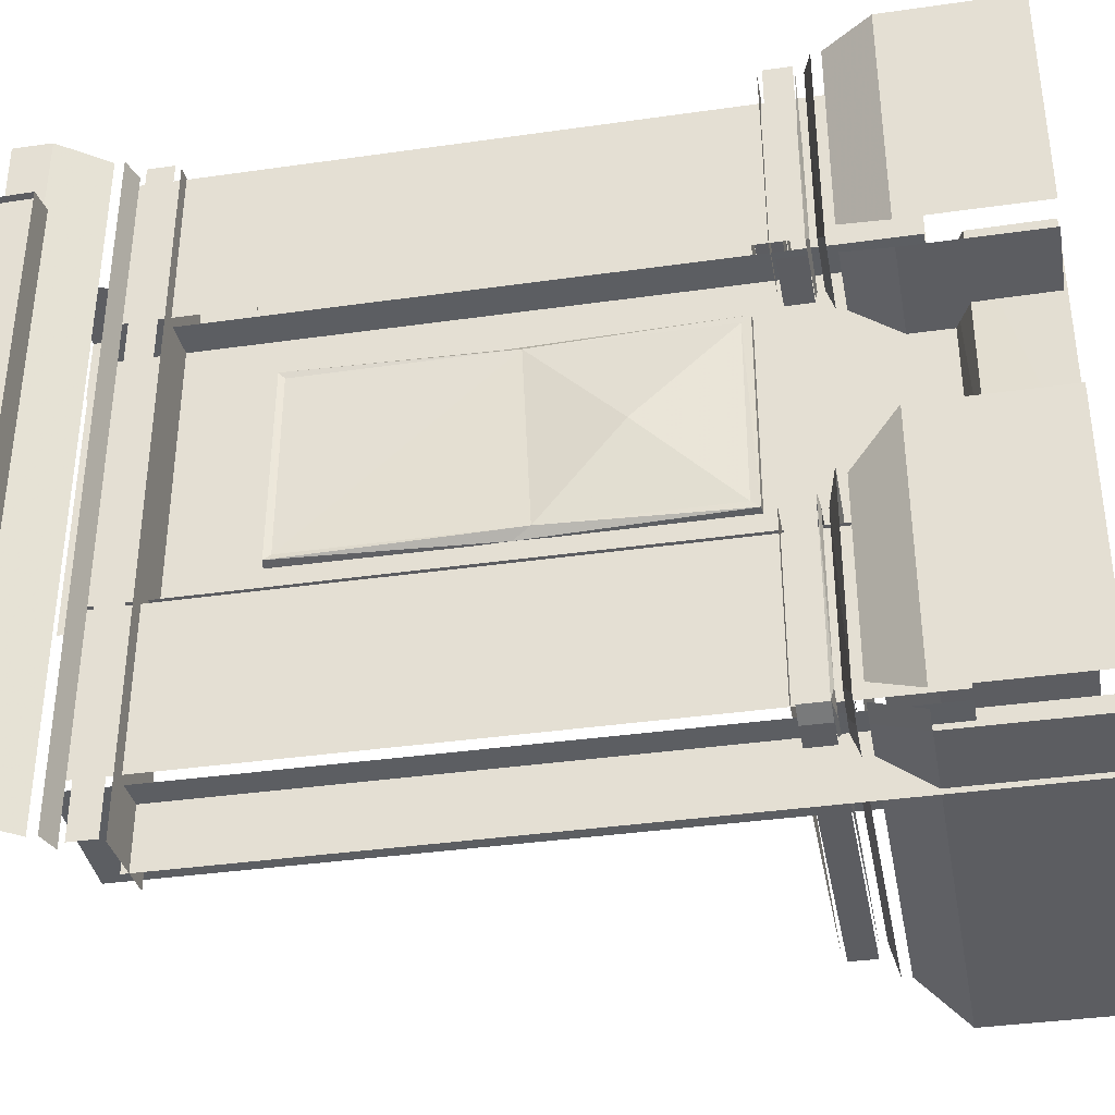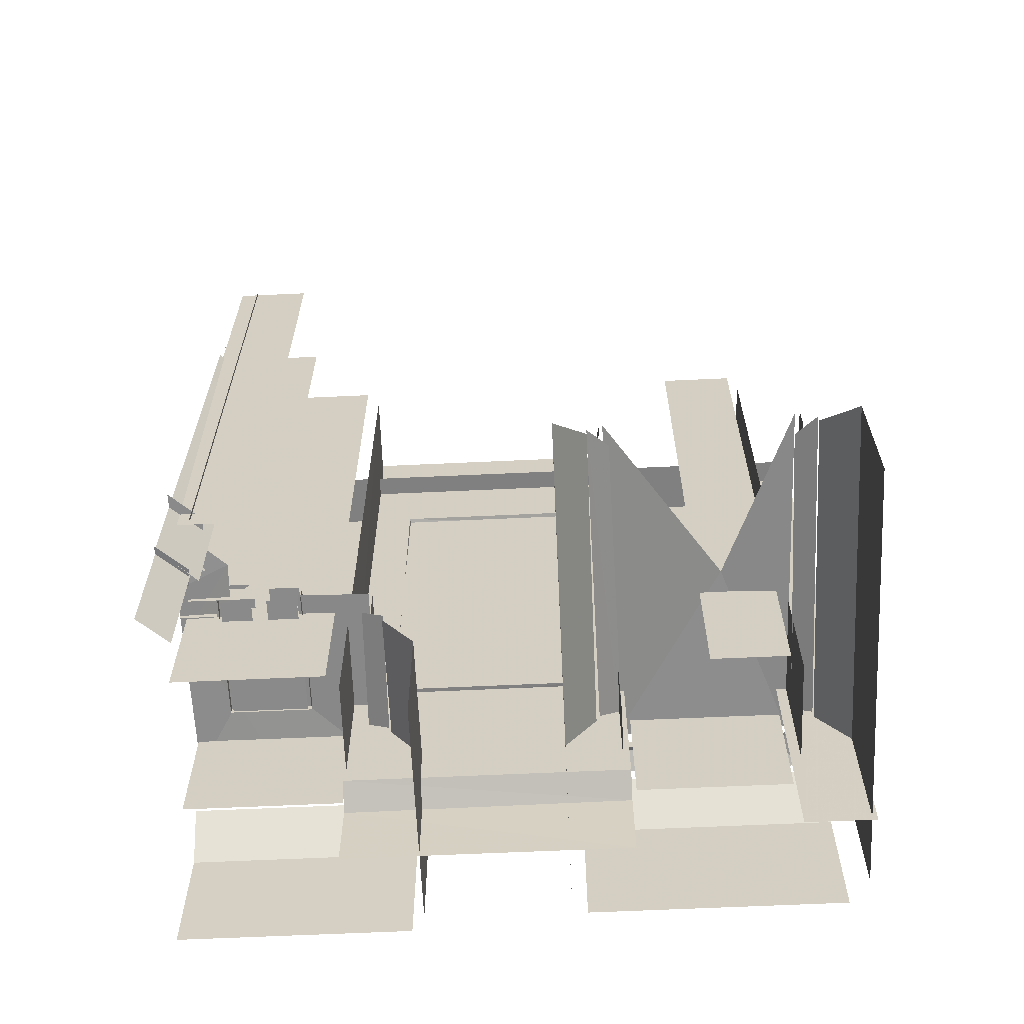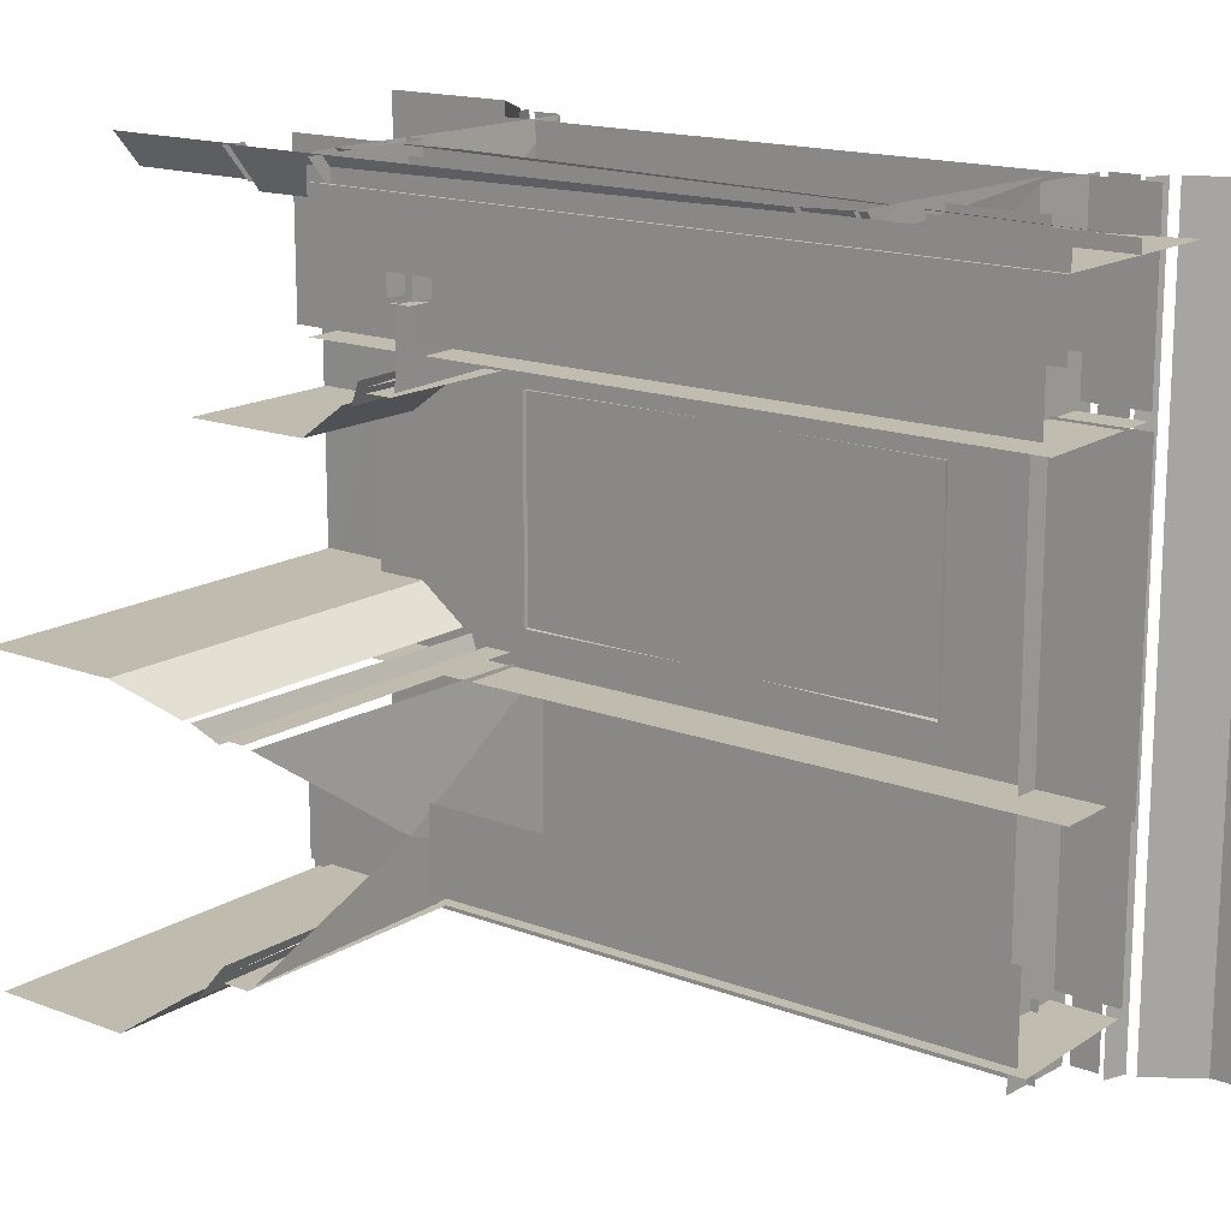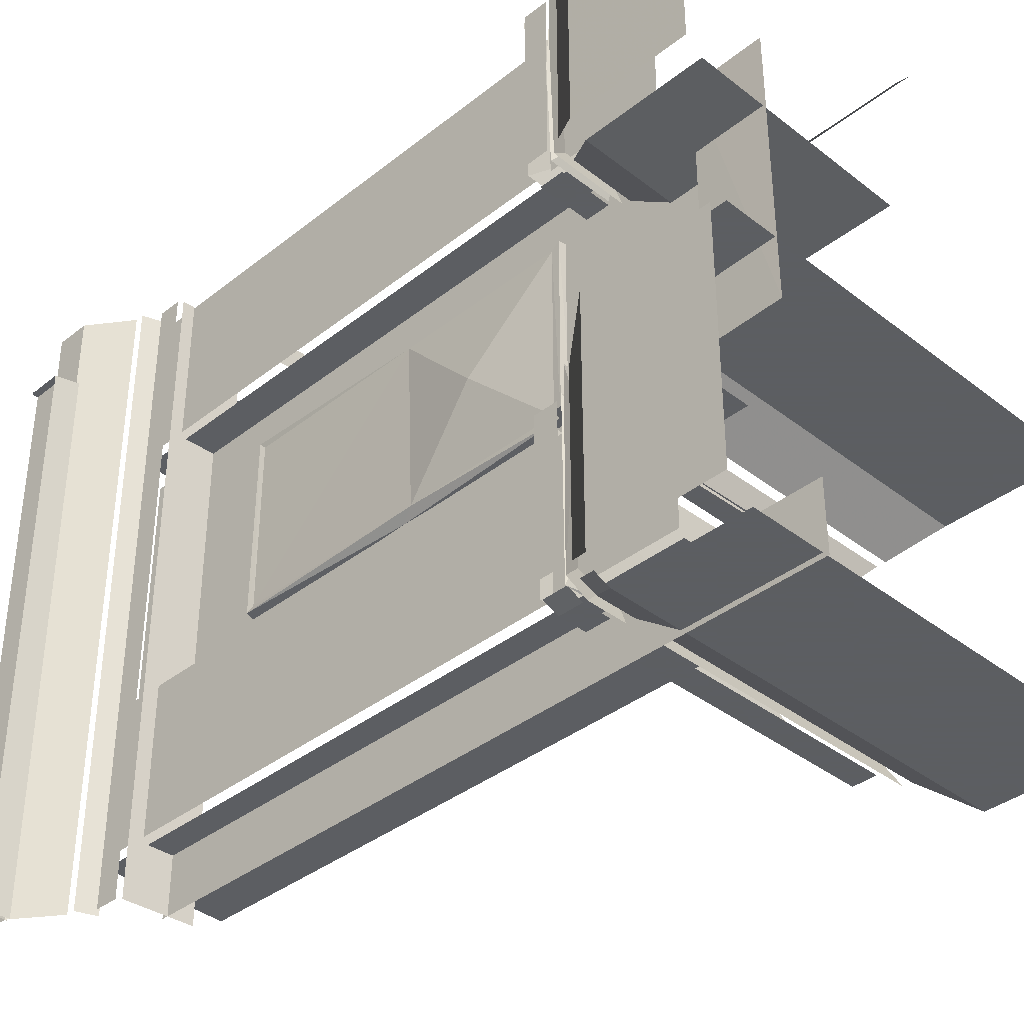
<metadata>
{"format":"obj","ext":"obj","renderer":"f3d","projection":"perspective","resolution":1024,"background":"white","views":[{"elev":-37.1,"azim":-79.6,"up":"+Z"},{"elev":-63.4,"azim":92.7,"up":"+Y"},{"elev":16.0,"azim":128.3,"up":"+Z"},{"elev":-37.4,"azim":-44.8,"up":"+Z"}]}
</metadata>
<code>
g
v 2320 302.5 -5951
v 2270 302.5 -5951
v 2265 298.8 -5952
v 2265 276.1 -5952
v 2036 139.1 -6611
v 2038 139.1 -6429
v 2036 913.2 -6434
v 2036 913.2 -6611
v 2050 139.1 -6420
v 2138 139.1 -6420
v 2138 913.2 -6420
v 2050 913.2 -6420
v 2038 913.2 -6429
v 2046 139.1 -6422
v 2195 913.2 -6616
v 2189 139.1 -6620
v 2041 139.1 -6618
v 2041 913.2 -6618
v 2201 139.1 -6610
v 2201 913.2 -6610
v 2203 913.2 -6518
v 2203 139.1 -6518
v 2038 913.2 -6614
v 2038 139.1 -6614
v 2326 275.6 -5919
v 2326 275.6 -6007
v 2227 275.6 -5928
v 2227 275.6 -6017
v 2206 274.5 -5960
v 2206 297.2 -5960
v 2207 298.4 -5961
v 2232 300.9 -5939
v 2232 300.9 -5998
v 2320 300.9 -5930
v 2329 278 -5941
v 2187 913.2 -6110
v 2191 139.1 -6107
v 2039 139.1 -6108
v 2039 913.2 -6107
v 2201 139.1 -6010
v 2199 139.1 -6100
v 2201 913.2 -6096
v 2201 913.2 -6010
v 2192 913.2 -6107
v 2035 139.1 -6103
v 2034 139.1 -6101
v 2034 913.2 -6101
v 2034 139.1 -6010
v 2034 913.2 -6010
v 2201 913.2 -5923
v 2199 139.1 -5920
v 2034 913.2 -5918
v 2034 139.1 -5918
v 2078 272.7 -6056
v 2078 299.1 -6056
v 2076 274.5 -6058
v 2115 270.8 -6001
v 2115 270.8 -6019
v 2080 300.9 -6054
v 2076 297.2 -6058
v 2076 274.5 -6058
v 2078 271.9 -6055
v 2078 272.7 -6010
v 2076 297.2 -5962
v 2078 299.1 -6010
v 2115 300.9 -6019
v 2226 299.4 -6056
v 2226 272.3 -6056
v 2226 270.8 -6054
v 2226 270.8 -6019
v 2226 300.9 -6054
v 2115 300.9 -6001
v 2077 273.2 -5964
v 2078 272.7 -5964
v 2080 270.8 -5966
v 2080 300.9 -5966
v 2078 299.6 -5965
v 2076 274.5 -5962
v 2076 297.2 -5962
v 2226 274.5 -5962
v 2226 297.2 -5962
v 2226 270.8 -6001
v 2226 273.6 -5963
v 2226 300.9 -5966
v 2226 300.9 -6019
v 2226 300.9 -6001
v 2302 50.37 -5950
v 2302 198.5 -5950
v 2311 193.8 -5951
v 2289 196.3 -5948
v 2287 204.5 -5948
v 2290 213.7 -5948
v 2303 214.8 -5953
v 2330 272.4 -5923
v 2321 270.8 -5918
v 2322 213.5 -5918
v 2321 270.2 -5918
v 2323 273.5 -5916
v 2323 332.1 -5916
v 2330 332.8 -5919
v 2329 272.8 -5920
v 2329 396.3 -5920
v 2324 395.1 -5917
v 2329 333.8 -5921
v 2324 336 -5916
v 2323 397.7 -5916
v 2323 456.7 -5916
v 2329 397 -5920
v 2329 520.6 -5921
v 2325 519.7 -5917
v 2330 458 -5921
v 2325 459 -5917
v 2323 580.6 -5916
v 2330 581.4 -5919
v 2323 521.7 -5916
v 2329 642.4 -5920
v 2324 641.2 -5917
v 2328 582.4 -5921
v 2323 584.6 -5917
v 2324 704.4 -5916
v 2333 643.2 -5918
v 2334 705.1 -5919
v 2323 705.8 -5917
v 2321 767.1 -5916
v 2322 768.2 -5917
v 2334 457 -5919
v 2329 521.4 -5920
v 2334 704.6 -5919
v 2009 280.5 -6608
v 2012 280.5 -6612
v 2016 251.7 -6622
v 2021 248.6 -6606
v 2019 244.1 -6598
v 2028 244.1 -6611
v 2022 241.8 -6606
v 2004 226.5 -6635
v 1998 233.4 -6630
v 1999 223 -6628
v 1995 223 -6622
v 1961 172.8 -6663
v 1962 172.8 -6665
v 2020 285.2 -6618
v 2040 282.8 -6627
v 2037 251.5 -6629
v 2047 248.6 -6619
v 2047 241.8 -6619
v 2023 228.2 -6643
v 2023 223 -6643
v 1986 172.8 -6680
v 2040 282.8 -6627
v 2013 280.5 -6416
v 2013 251.5 -6416
v 2023 244.1 -6426
v 2023 242.2 -6423
v 1999 233.1 -6397
v 1995 228.2 -6410
v 1958 172.8 -6373
v 2011 282.8 -6426
v 2026 251.5 -6409
v 2427 251.5 -6407
v 2427 280.5 -6407
v 2031 280.5 -6407
v 2023 248.7 -6422
v 2422 249.9 -6412
v 2041 245.2 -6417
v 2417 241.8 -6417
v 2441 233.3 -6393
v 2006 223 -6397
v 2441 223 -6393
v 1969 172.8 -6360
v 2478 172.8 -6356
v 2426 282.1 -6408
v 2033 282.1 -6408
v 2426 249.9 -6623
v 2432 280.5 -6629
v 2422 246.3 -6619
v 2446 233.3 -6643
v 2446 223 -6643
v 2483 172.8 -6680
v 2429 282.8 -6627
v 1977 20.73 -6676
v 1961 20.73 -6663
v 2483 20.73 -6680
v 2025 245.2 -6422
v 2001 228.2 -6399
v 1999 223 -6402
v 1962 172.8 -6365
v 2017 282.8 -6415
v 1975 20.73 -6358
v 2478 20.73 -6356
v 1961 20.73 -6367
v 1958 20.73 -6659
v 2230 290.1 -6542
v 2269 282.7 -5978
v 2301 819 -5940
v 2050 827.8 -5918
v 2129 819 -5954
v 2053 852.8 -5918
v 1997 244.4 -6137
v 1992 273.1 -6127
v 2008 273.1 -6140
v 2016 236.8 -6129
v 2006 241.2 -6126
v 2002 239 -6117
v 1978 218.3 -6141
v 1985 220.9 -6150
v 1981 215.7 -6144
v 1982 220.9 -6145
v 1946 164.8 -6184
v 2001 277.9 -6131
v 2002 276.3 -6133
v 2012 273.1 -6141
v 1998 220.9 -6155
v 1961 164.8 -6193
v 2015 276.3 -6138
v 2082 282.7 -6048
v 1954 22.11 -6190
v 1941 22.11 -6178
v 1992 244.2 -6010
v 1992 273.1 -6010
v 2002 237.9 -6010
v 2002 234.5 -6010
v 1978 220.9 -6010
v 1941 164.8 -6010
v 1997 277.9 -6010
v 1961 22.11 -6193
v 2226 275.5 -6139
v 2226 242.6 -6137
v 2226 239 -6132
v 2226 220.9 -6155
v 2226 215.7 -6155
v 2226 164.8 -6193
v 2226 277.9 -6137
v 1941 22.11 -6010
v 2085 282.7 -5970
v 2226 282.7 -6054
v 2226 22.11 -6193
v 2071 14.51 -6607
v 2071 853.5 -6607
v 2295 668.5 -5958
v 2298 192.5 -5960
v 2294 770.7 -5956
v 2291 826.4 -5944
v 2077 119.6 -6427
v 2077 119.6 -6106
v 2077 939 -6106
v 2077 939 -6427
v 2045 105.7 -6427
v 2044 104.2 -6106
v 2043 19.02 -6427
v 2043 19.02 -6106
v 2072 517.4 -6370
v 2071 521 -6161
v 2072 532.8 -6162
v 2071 529.1 -6371
v 2068 742.3 -6163
v 2068 742.7 -6370
v 2067 506.7 -6370
v 2068 516.5 -6163
v 2068 312.7 -6163
v 2068 312.7 -6370
v 2076 535.4 -6154
v 2068 302.9 -6155
v 2082 302.1 -6154
v 2066 750.4 -6376
v 2066 748.9 -6156
v 2082 752.8 -6154
v 2082 752.8 -6379
v 2076 525.6 -6379
v 2068 303.4 -6378
v 2082 302.1 -6379
v 2057 417.4 -6269
v 1933 959.1 -6012
v 1964 961.7 -6013
v 1964 956.6 -6007
v 1942 959.1 -6010
v 2269 301.6 -5951
v 2036 139.1 -6434
v 2046 913.2 -6422
v 2189 913.2 -6620
v 2195 139.1 -6616
v 2203 139.1 -6606
v 2203 913.2 -6606
v 2237 275.7 -5917
v 2210 300.9 -5963
v 2187 139.1 -6110
v 2201 139.1 -6096
v 2199 913.2 -6100
v 2035 913.2 -6103
v 2199 913.2 -5920
v 2201 139.1 -5923
v 2034 913.2 -5918
v 2034 139.1 -5918
v 2076 297.2 -6058
v 2078 299.6 -6056
v 2080 270.8 -6054
v 2076 274.5 -5962
v 2226 297.2 -6058
v 2226 274.5 -6058
v 2078 299.4 -5965
v 2226 299.1 -5964
v 2226 270.8 -5966
v 2289 196 -5948
v 2320 272.4 -5919
v 2321 214.6 -5918
v 2321 275 -5916
v 2321 330.6 -5916
v 2324 334.9 -5918
v 2324 394.1 -5917
v 2321 399.2 -5916
v 2323 457 -5917
v 2324 460.2 -5916
v 2324 518.4 -5916
v 2321 579.2 -5916
v 2324 583.5 -5918
v 2323 640.2 -5917
v 2324 704.4 -5916
v 2324 643.1 -5916
v 2323 705 -5917
v 2322 707.2 -5916
v 2011 282.8 -6605
v 2011 282.8 -6605
v 2018 280.5 -6621
v 2020 282.8 -6619
v 2020 282.8 -6619
v 2012 251.5 -6612
v 2018 251.5 -6621
v 2009 251.5 -6608
v 2028 244.1 -6611
v 2019 244.1 -6598
v 2004 228.2 -6635
v 1995 228.2 -6622
v 1995 226.5 -6622
v 2004 223 -6635
v 1977 172.8 -6676
v 1967 172.8 -6672
v 1958 172.8 -6659
v 1958 172.8 -6659
v 2037 280.5 -6629
v 2037 280.5 -6629
v 2037 251.5 -6629
v 2047 246.3 -6619
v 2047 244.1 -6619
v 2023 233.3 -6643
v 2023 226.5 -6643
v 2023 223 -6643
v 1986 172.8 -6680
v 1986 172.8 -6680
v 2009 280.5 -6424
v 2016 283.7 -6419
v 2014 251.4 -6411
v 2009 251.5 -6424
v 2019 244.1 -6434
v 1995 226.5 -6410
v 1995 223 -6410
v 1958 172.8 -6373
v 1961 172.8 -6367
v 2017 285.2 -6417
v 2031 251.5 -6407
v 2026 280.5 -6409
v 2033 282.8 -6409
v 2041 246.3 -6417
v 2417 246.3 -6417
v 2017 228.2 -6393
v 2017 229.9 -6393
v 2441 229.9 -6393
v 2017 223 -6393
v 1975 172.8 -6358
v 1980 172.8 -6356
v 1980 172.8 -6356
v 2478 172.8 -6356
v 2423 285.2 -6411
v 2432 251.5 -6629
v 2422 241.8 -6619
v 2446 226.5 -6643
v 2483 172.8 -6680
v 2427 285.2 -6625
v 1986 20.73 -6680
v 2001 226.5 -6399
v 1980 20.73 -6356
v 1958 20.73 -6373
v 2054 823.4 -5918
v 2049 829 -5920
v 1992 244.2 -6127
v 1996 244.2 -6131
v 1994 274.7 -6125
v 1996 273.1 -6131
v 2000 276.3 -6130
v 2008 244.2 -6140
v 2007 237.9 -6123
v 2007 234.3 -6127
v 1983 225.9 -6150
v 1978 215.7 -6141
v 1990 215.7 -6152
v 1941 164.8 -6178
v 1943 164.8 -6181
v 1941 164.8 -6178
v 1955 164.8 -6190
v 1952 164.8 -6189
v 2015 275.5 -6139
v 2012 244.2 -6141
v 2022 239 -6132
v 1998 220.9 -6155
v 1998 215.7 -6155
v 1961 164.8 -6193
v 1945 22.11 -6184
v 1992 244.2 -6010
v 1995 275.5 -6010
v 2002 241.3 -6010
v 1978 226 -6010
v 1978 215.7 -6010
v 1941 164.8 -6010
v 2226 273.1 -6141
v 2226 244.2 -6141
v 2226 234.5 -6132
v 2226 226 -6155
v 2226 164.8 -6193
v 2302 302.5 -5916
v 2352 302.5 -5916
v 2331 686.7 -5916
v 2330 770.7 -5916
v 2297 298.7 -5916
v 2301 301.5 -5916
v 2326 1003 -6007
v 2326 1003 -5919
v 2227 1003 -5928
v 2227 1003 -6017
v 2323 275.6 -5916
v 2238 375.6 -5916
v 2228 1003 -5928
v 2206 274.5 -5916
v 2206 297.2 -5916
v 2207 298.4 -5916
v 2210 300.9 -5916
v 2329 300.9 -5916
v 2102 843.9 -5917
v 2019 848.7 -5917
v 2016 851.1 -5917
v 2332 50.68 -5916
v 2332 198.5 -5916
v 2342 193.8 -5916
v 2317 196 -5916
v 2315 204.5 -5916
v 2317 196.3 -5916
v 2318 213.7 -5916
v 2335 214.8 -5916
v 2340 520.6 -5916
v 2321 523.9 -5916
v 2340 582.4 -5916
v 2326 282.7 -5916
v 2014 853.5 -5917
v 2014 882.4 -5917
v 2019 883.9 -5917
v 2024 888.7 -5917
v 2024 892.1 -5917
v 2000 900.6 -5917
v 2000 907.5 -5917
v 2000 910.9 -5917
v 1963 961.1 -5917
v 1963 961.1 -5917
v 1963 1003 -5917
v 2322 819 -5916
v 2263 819.7 -5916
v 1997 278.6 -5917
v 1992 273.1 -5917
v 1997 242.7 -5917
v 2002 238.4 -5917
v 1978 226 -5917
v 2002 234.5 -5917
v 1978 220.9 -5917
v 1941 164.8 -5918
v 1978 215.7 -5917
v 1995 275.9 -5917
v 1941 22.11 -5918
v 1941 164.8 -5918
v 2175 279.8 -5916
v 2241 279.6 -5916
v 2333 521.3 -5916
v 2316 826.4 -5916
v 2323 771.7 -5917
v 1933 1003 -6013
v 1964 1003 -6013
v 1933 1003 -6011
v 1943 1003 -6594
v 2337 196 -5916
v 1992 244.2 -5917
v 2321 454.6 -5916
v 2297 276.1 -5916
v 2071 853.5 -6686
v 2071 552.8 -6686
v 1965 961.7 -6686
v 1935 959.1 -6686
v 1965 956.6 -6686
v 2071 14.51 -6686
v 2228 1003 -5928
v 2329 1003 -5941
v 2137 1003 -5941
v 2019 848.7 -6686
v 2102 843.9 -6685
v 2016 851.1 -6686
v 2014 882.4 -6686
v 2014 853.5 -6686
v 2019 883.9 -6686
v 2024 888.7 -6686
v 2000 900.6 -6686
v 2024 892.1 -6686
v 2000 907.5 -6686
v 1963 961.1 -6686
v 2000 910.9 -6686
v 1963 961.1 -6686
v 1963 994.8 -6686
v 1943 1003 -6686
v 1943 979.6 -6686
v 1942 1003 -6010
v 1943 1003 -6594
v 1943 959.1 -6686
v 1964 1003 -6007
v 1963 1003 -5917
v 2324 1003 -5917
g u2NEBuild1
f 72 59 76
f 75 296 57
f 358 193 142
f 193 377 142
f 193 358 372
f 260 259 272
f 259 258 272
f 258 261 272
f 261 260 272
f 5 7 8
f 12 10 11
f 280 17 18
f 22 283 21
f 36 38 39
f 40 42 43
f 46 49 47
f 291 43 50
f 48 52 49
f 58 57 296
f 56 64 294
f 298 61 60
f 69 58 296
f 79 80 81
f 57 302 75
f 71 66 85
f 72 84 86
f 327 340 341
f 132 131 145
f 135 344 137
f 334 149 336
f 349 328 352
f 351 132 163
f 154 137 155
f 355 338 157
f 162 160 161
f 163 164 351
f 154 167 166
f 367 371 169
f 175 144 339
f 174 145 131
f 177 146 374
f 179 346 178
f 378 376 183
f 190 369 380
f 356 192 381
f 195 382 197
f 384 220 200
f 203 219 199
f 392 222 391
f 397 411 393
f 413 401 212
f 228 203 199
f 391 416 392
f 404 232 405
f 216 210 225
f 224 218 234
f 233 216 236
f 237 214 417
f 244 246 247
f 245 248 249
f 249 250 251
f 255 253 254
f 259 257 258
f 265 267 268
f 263 271 264
f 266 262 267
f 270 269 271
f 263 262 259
f 265 269 258
f 270 260 261
f 257 266 265
f 256 259 266
f 257 265 258
f 258 270 261
f 258 269 270
f 259 262 266
f 249 248 250
f 233 210 216
f 235 216 225
f 395 218 224
f 404 231 232
f 412 411 397
f 337 192 356
f 155 167 154
f 349 129 328
f 334 148 149
f 280 16 17
f 5 278 7
f 418 419 2
f 242 420 421
f 419 1 2
f 424 25 26
f 28 426 427
f 29 432 30
f 435 32 434
f 88 439 440
f 89 442 303
f 195 462 463
f 409 466 219
f 410 469 222
f 412 472 411
f 234 475 224
f 194 476 477
f 240 478 420
f 273 482 274
f 243 480 479
f 240 485 478
f 235 464 476
f 407 486 465
f 463 382 195
f 477 450 194
f 422 4 488
f 3 4 422
f 242 480 243
f 474 475 234
f 412 471 472
f 29 431 432
f 242 240 420
f 32 33 434
f 284 429 430
f 239 490 238
f 274 492 273
f 492 275 273
f 490 494 238
f 496 497 35
f 436 498 499
f 502 452 501
f 455 505 506
f 459 509 458
f 512 513 484
f 514 516 276
f 275 517 483
f 510 518 511
f 460 518 510
f 513 516 514
f 513 514 515
f 508 509 459
f 456 505 455
f 451 452 502
f 436 437 498
f 492 493 275
f 491 492 274
f 489 490 239
f 241 485 240
f 273 481 482
f 235 476 194
f 235 225 464
f 410 468 469
f 407 465 220
f 89 441 442
f 87 439 88
f 34 32 435
f 434 33 285
f 27 426 28
f 424 425 25
f 256 266 257
f 270 263 260
f 260 263 259
f 263 270 271
f 269 265 268
f 265 266 267
f 262 263 264
f 256 257 259
f 252 253 255
f 245 244 248
f 244 245 246
f 226 214 237
f 391 415 416
f 413 414 401
f 410 222 392
f 203 409 219
f 407 220 384
f 171 369 190
f 348 376 378
f 179 347 346
f 177 344 146
f 373 144 175
f 370 371 367
f 359 160 162
f 355 139 338
f 154 135 137
f 351 131 132
f 135 146 344
f 327 323 340
f 72 76 84
f 71 59 66
f 57 82 302
f 78 80 79
f 66 59 72
f 69 70 58
f 298 299 61
f 297 64 56
f 53 52 48
f 40 43 291
f 46 48 49
f 40 287 42
f 36 286 38
f 282 283 22
f 9 10 12

</code>
